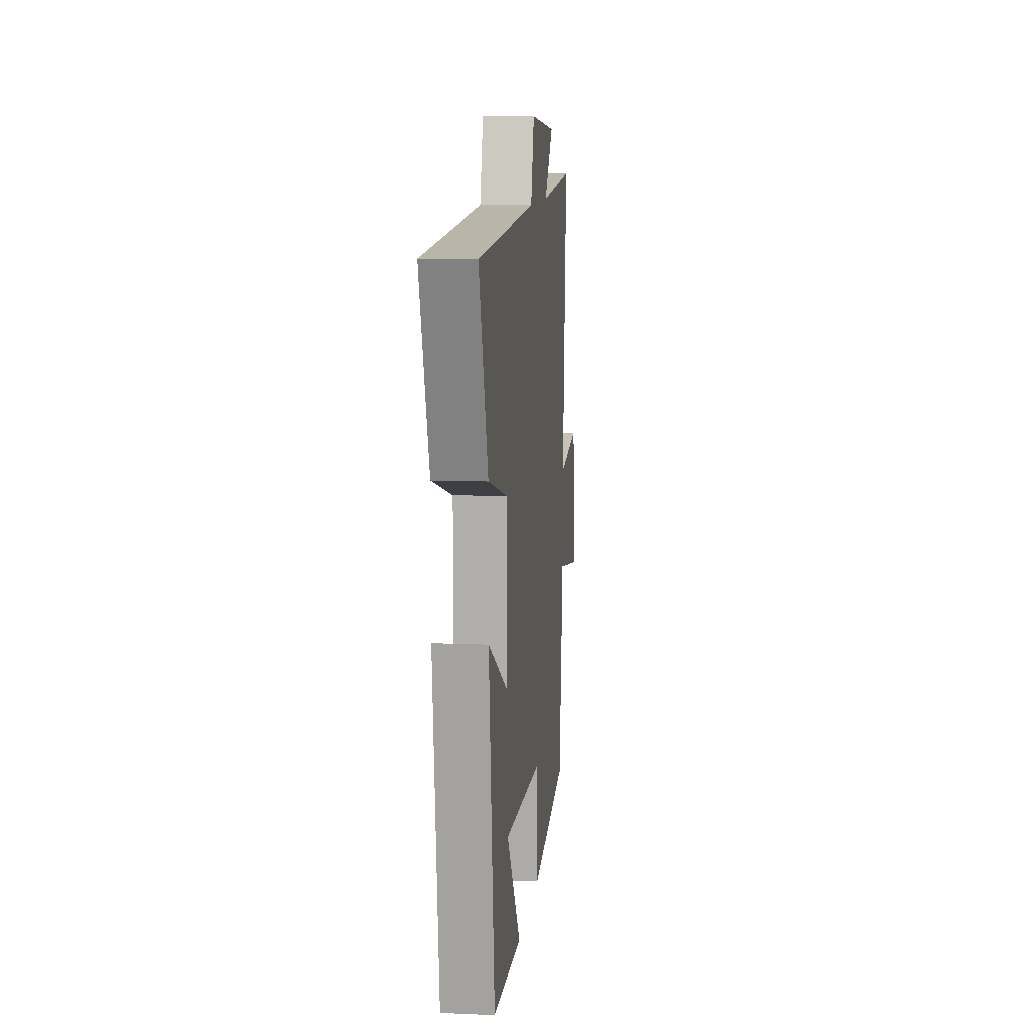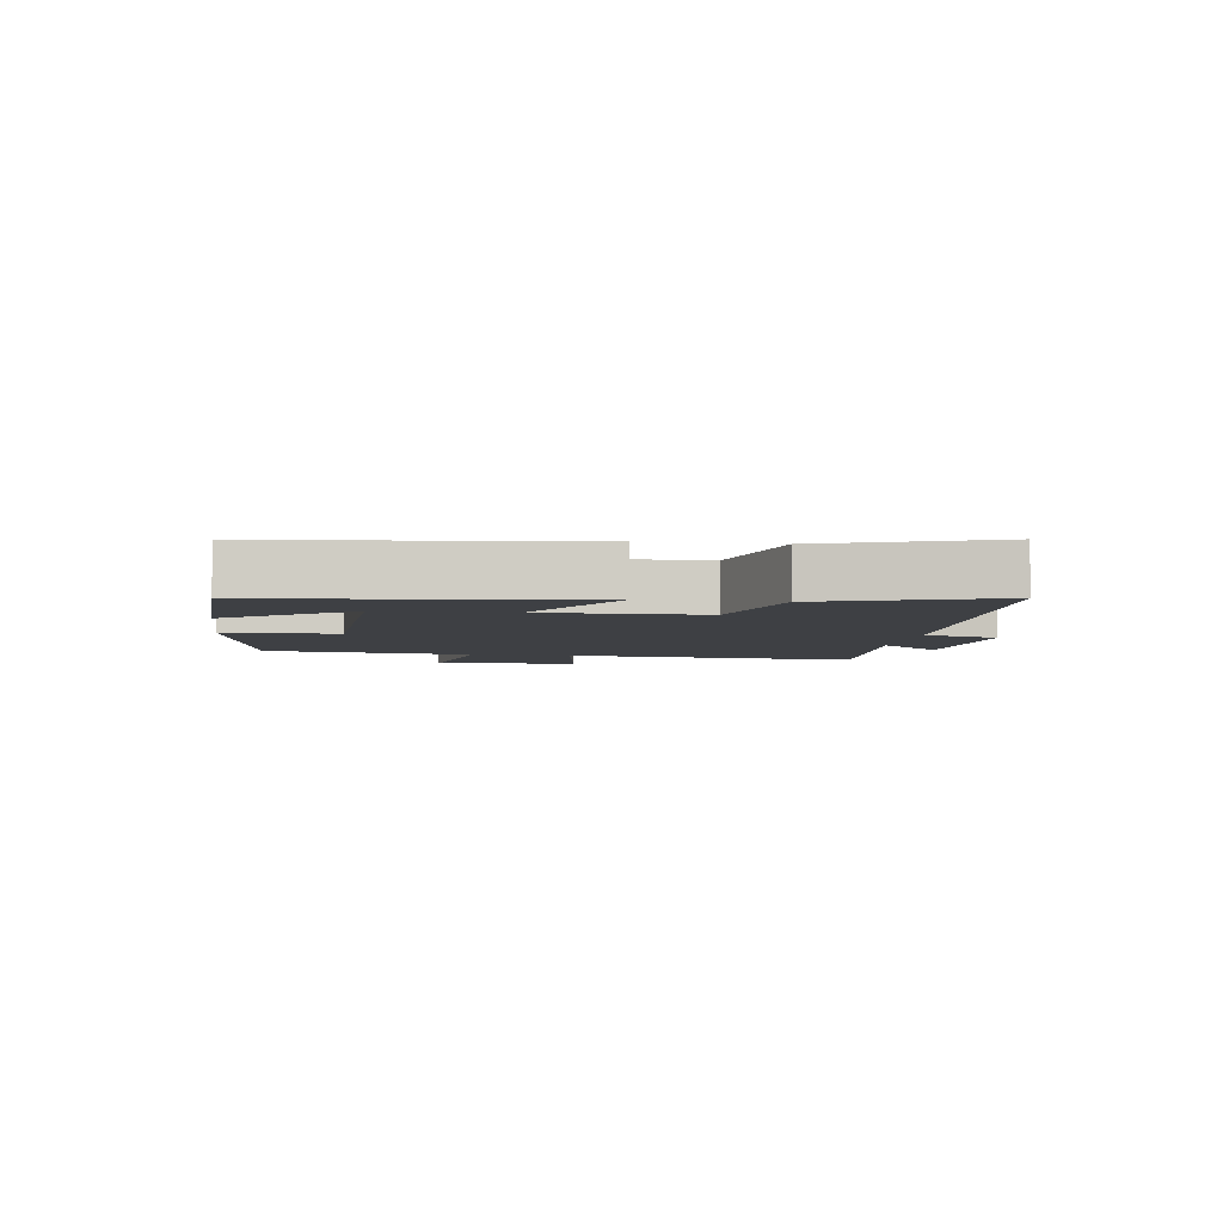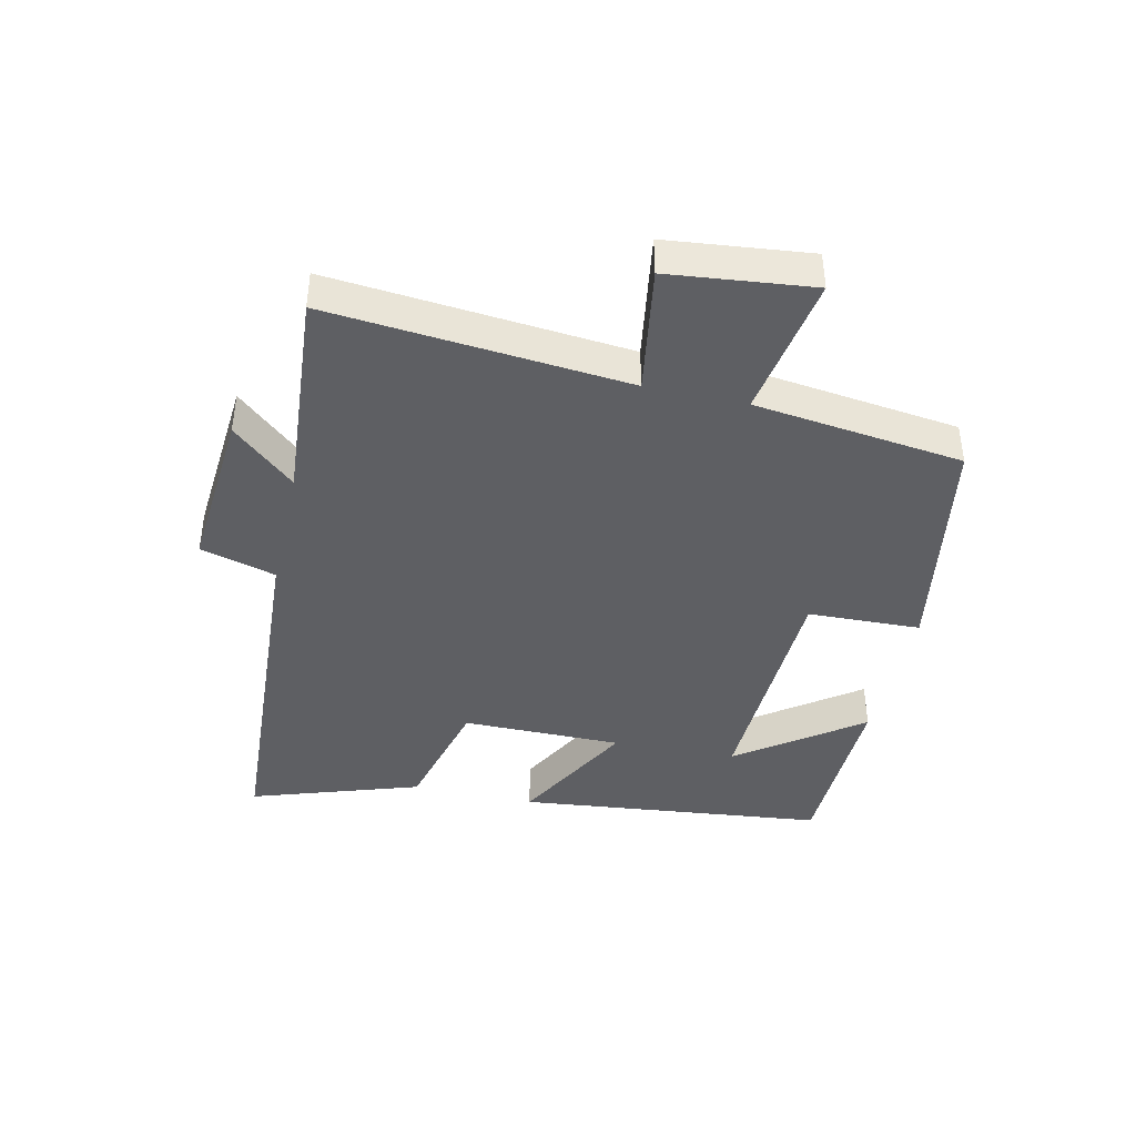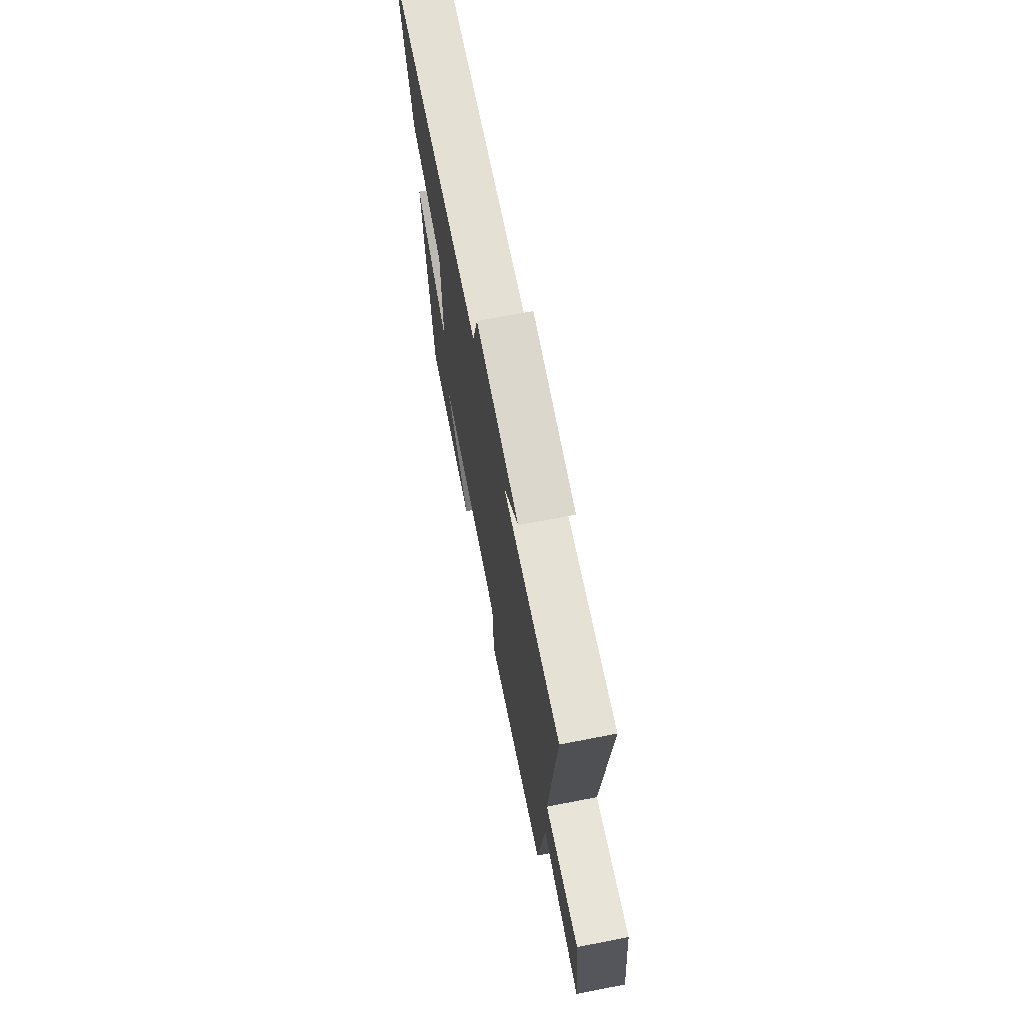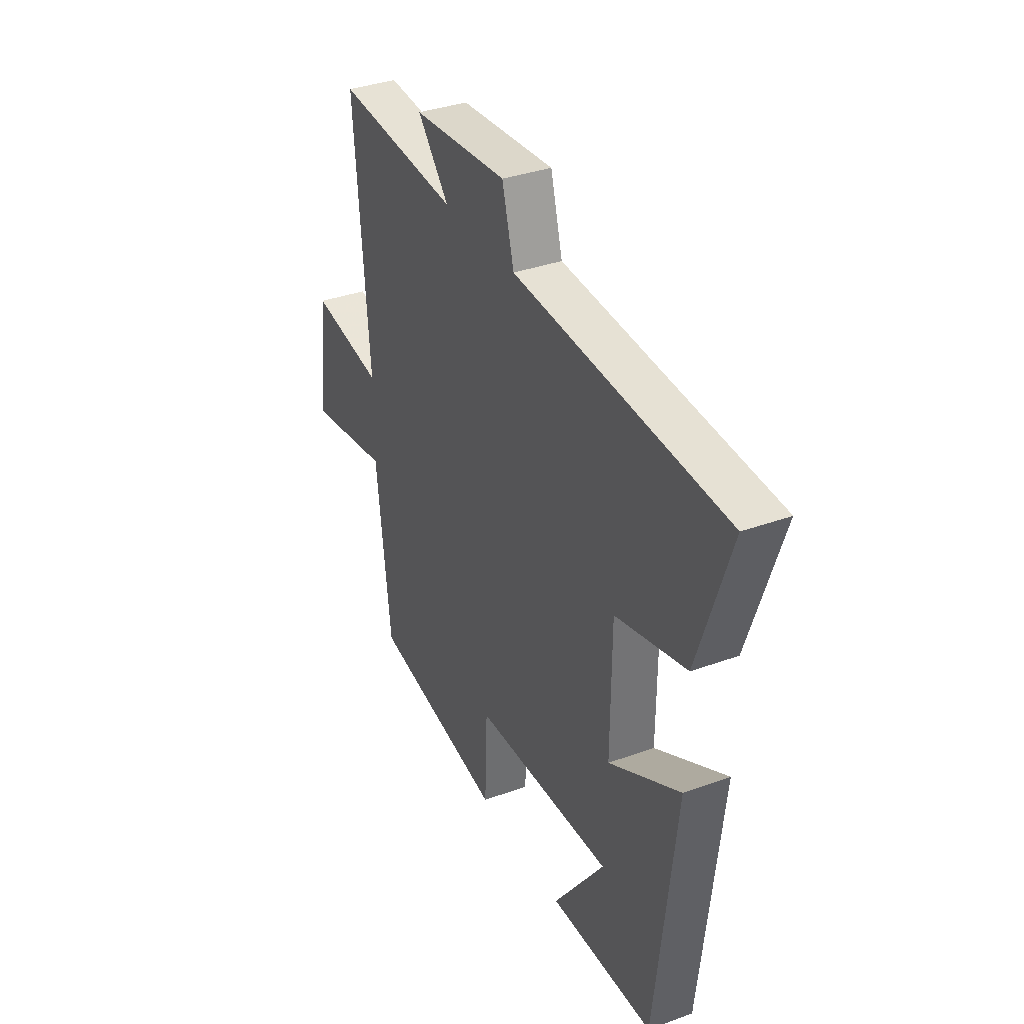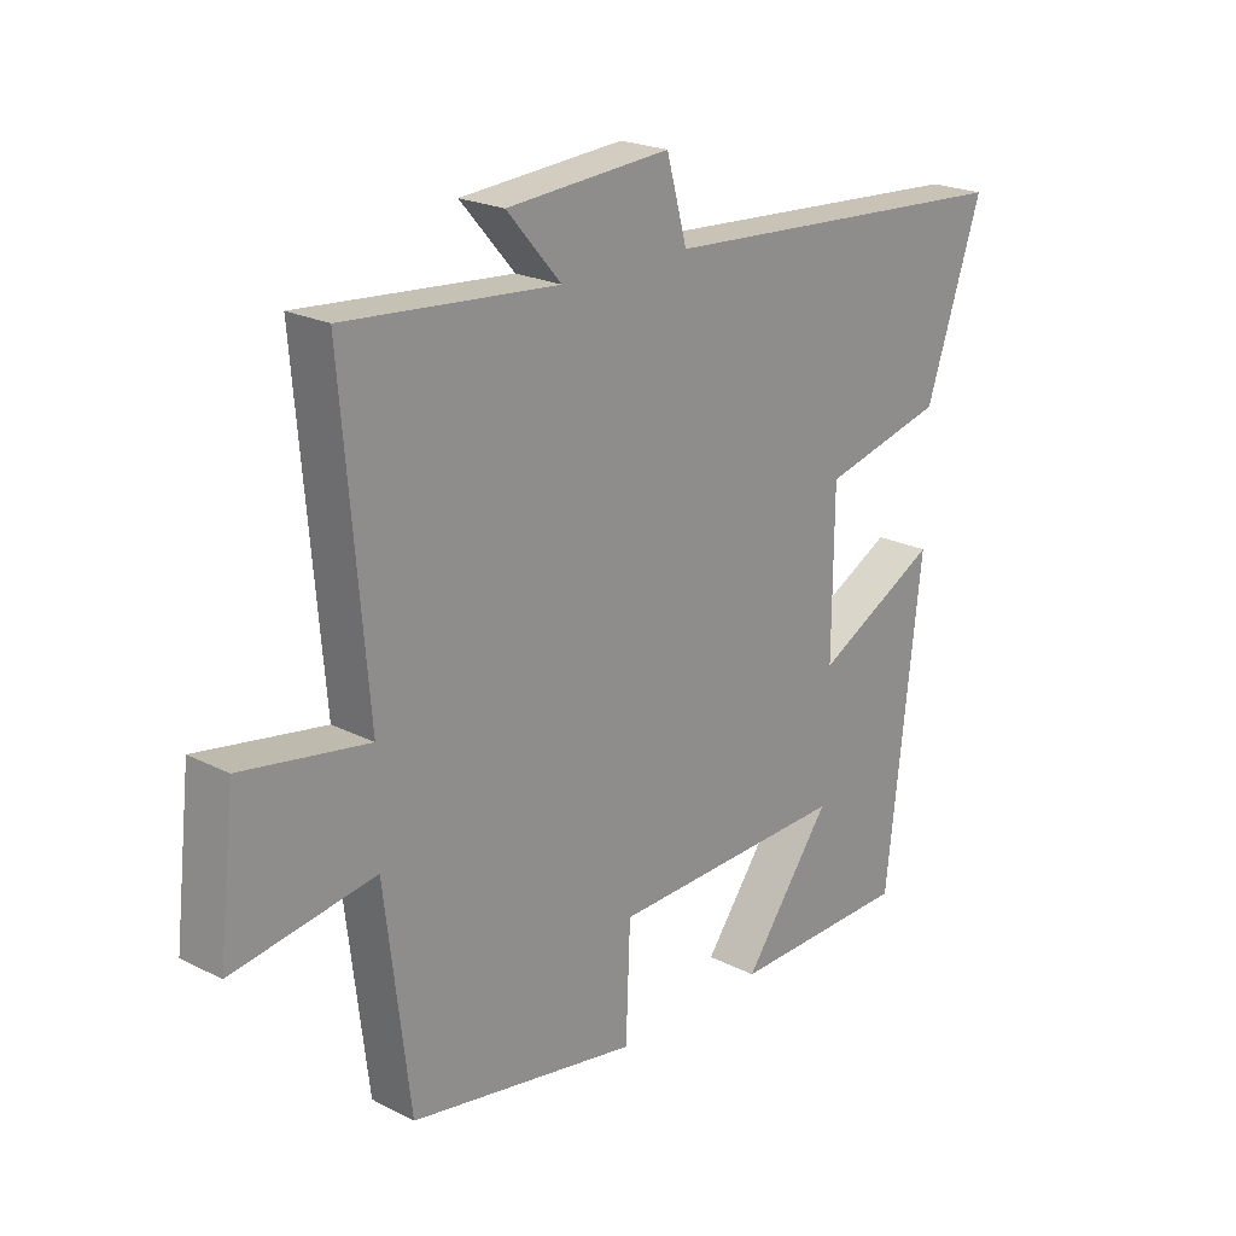
<metadata>
{"format":"obj","ext":"obj","renderer":"f3d","projection":"perspective","resolution":1024,"background":"white","views":[{"elev":9.9,"azim":-83.7,"up":"+Z"},{"elev":-4.9,"azim":-98.3,"up":"+Y"},{"elev":-41.8,"azim":77.1,"up":"+Y"},{"elev":69.3,"azim":79.0,"up":"+Z"},{"elev":35.3,"azim":-115.8,"up":"+Z"},{"elev":21.8,"azim":131.8,"up":"+Z"}]}
</metadata>
<code>
v -0.444 0.07 -0.493
v -0.5 0.07 -0.002
v -0.303 0.07 -0.108
v -0.305 0.07 0.146
v -0.5 0.07 0.196
v -0.59 0.07 0.464
v -0.008 0.07 0.5
v 0.025 0.07 0.62
v 0.287 0.07 0.6
v 0.2 0.07 0.5
v 0.54 0.07 0.528
v 0.5 0.07 0.054
v 0.702 0.07 0.087
v 0.728 0.07 -0.141
v 0.5 0.07 -0.104
v 0.46 0.07 -0.437
v 0.093 0.07 -0.5
v 0.086 0.07 -0.321
v -0.296 0.07 -0.307
v -0.155 0.07 -0.5
v -0.444 0 -0.493
v -0.5 0 -0.002
v -0.303 0 -0.108
v -0.305 0 0.146
v -0.5 0 0.196
v -0.59 0 0.464
v -0.008 0 0.5
v 0.025 0 0.62
v 0.287 0 0.6
v 0.2 0 0.5
v 0.54 0 0.528
v 0.5 0 0.054
v 0.702 0 0.087
v 0.728 0 -0.141
v 0.5 0 -0.104
v 0.46 0 -0.437
v 0.093 0 -0.5
v 0.086 0 -0.321
v -0.296 0 -0.307
v -0.155 0 -0.5
f 19 20 1
f 15 16 17 18
f 15 18 19
f 12 13 14 15
f 12 15 19
f 10 11 12 19
f 7 8 9 10
f 4 5 6 7
f 3 4 7 10
f 19 1 2 3
f 3 10 19
f 21 40 39
f 38 37 36 35
f 39 38 35
f 35 34 33 32
f 39 35 32
f 39 32 31 30
f 30 29 28 27
f 27 26 25 24
f 30 27 24 23
f 23 22 21 39
f 39 30 23
f 1 21 22 2
f 2 22 23 3
f 3 23 24 4
f 4 24 25 5
f 5 25 26 6
f 6 26 27 7
f 7 27 28 8
f 8 28 29 9
f 9 29 30 10
f 10 30 31 11
f 11 31 32 12
f 12 32 33 13
f 13 33 34 14
f 14 34 35 15
f 15 35 36 16
f 16 36 37 17
f 17 37 38 18
f 18 38 39 19
f 19 39 40 20
f 20 40 21 1

</code>
